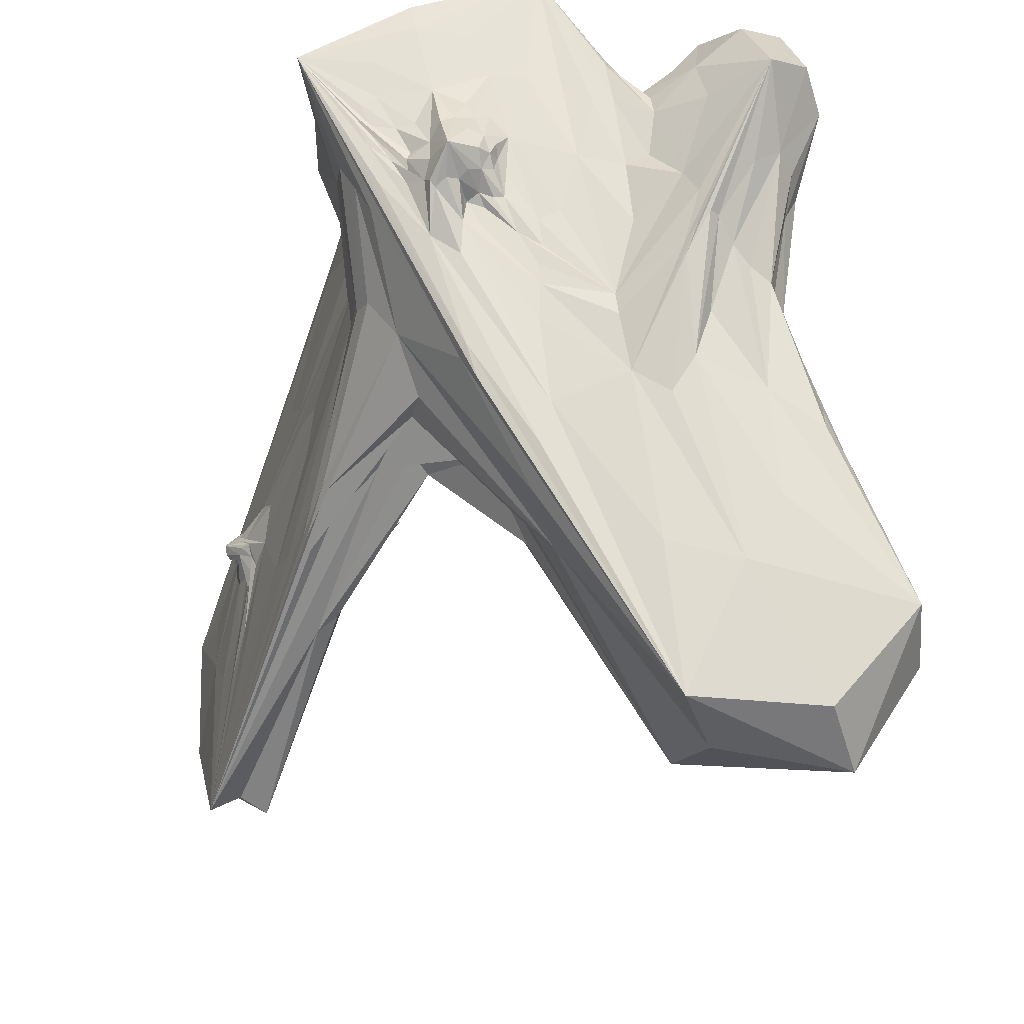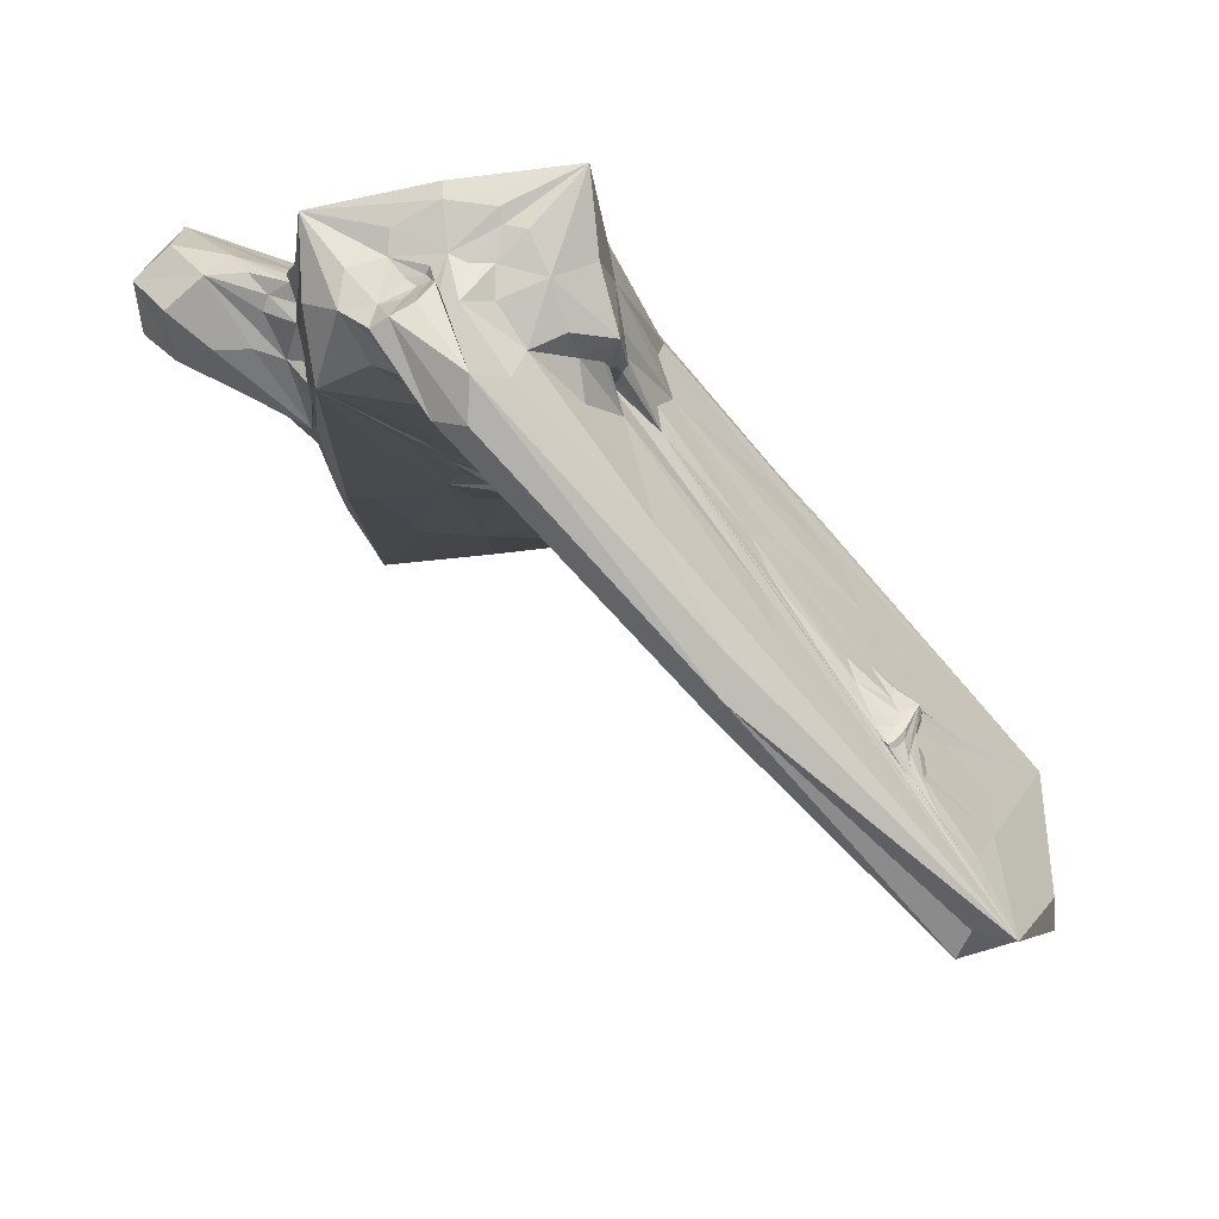
<metadata>
{"format":"obj","ext":"obj","renderer":"f3d","projection":"perspective","resolution":1024,"background":"white","views":[{"elev":65.5,"azim":-27.8,"up":"+Z"},{"elev":77.9,"azim":172.6,"up":"+Y"}]}
</metadata>
<code>
o 007_Cube.039
v -1.933 4.18 -0.8397
v -1.898 4.49 0.03215
v -1.928 0.109 -0.444
v -1.95 -0.666 -0.9651
v -1.871 3.901 0.7359
v -1.861 0.8813 0.9833
v -1.897 -1.731 0.2839
v 0.8066 2.341 -1.097
v 1.495 0.1435 -1.102
v 0.1177 -2.81 -1.11
v -1.32 5.26 -1.096
v 0.3449 3.841 -1.094
v -1.683 4.722 -1.099
v -0.8456 1.625 -1.105
v -1.833 4.498 -1.098
v -1.5 -0.1907 -1.101
v -1.019 -2.015 -1.105
v -0.7845 -2.062 -1.106
v 0.5831 2.235 -1.098
v 1.928 3.806 0.7906
v 1.92 3.789 1.053
v 1.955 4.09 0.01716
v 1.901 -1.809 0.465
v 1.928 -2.689 -0.04505
v 1.976 3.242 -0.682
v 1.987 0.5093 -0.9432
v 1.965 -1.244 -0.6165
v 1.888 -1.88 0.8759
v 0.848 2.757 1.146
v -0.3905 2.096 1.144
v 0.4119 4.411 1.136
v -0.06593 2.135 1.146
v -0.106 5.564 1.124
v -1.083 4.829 1.122
v 1.346 -1.38 1.144
v -0.07229 -3.298 1.162
v -1.515 4.181 1.123
v -1.408 4.343 1.122
v -1.733 0.9697 1.142
v -1.168 -0.2806 1.154
v -1.341 4.445 1.122
v -0.4885 1.285 1.149
v 1.686 3.307 1.141
v 0.004958 -6.029 0.02481
v -1.1 5.885 -0.2764
v 0.7471 5.8 0.2393
v 1.391 5.869 -0.3533
v 0.02973 5.985 0.7933
v -0.6406 5.959 0.4062
v 0.4473 5.788 -0.1533
v 2.284 2.595 0.1766
v 3.148 3.073 0.2632
v 2.378 3.206 0.8537
v -0.07109 0.3357 -1.189
v -0.482 0.1204 -1.216
v 3.207 1.475 0.4152
v 2.509 1.641 -0.1821
v -0.02433 0.1799 -1.216
v -0.3031 -0.2002 -1.217
v 3.08 1.359 1.54
v 1.877 0.8646 1.625
v 1.236 0.5702 1.632
v 2.865 0.7548 0.9341
v 1.28 0.7136 1.632
v 1.812 1.691 1.504
v 2.776 3.053 1.48
v -0.5372 -0.1535 -1.216
v 4.064 3.016 1.325
v -0.8332 3.726 1.353
v -1.157 3.24 1.354
v -1.958 4.979 -3.157
v -1.685 4.05 -1.099
v -3.257 3.485 -3.841
v -5.312 1.31 -5.229
v -5.393 1.445 -5.618
v -3.191 2.973 -2.903
v -5.801 1.651 -6.868
v -5.045 2.706 -6.753
v -5.113 2.746 -6.971
v -4.235 3.018 -5.371
v -3.812 3.062 -4.467
v -4.654 1.368 -3.803
v -0.01864 6.164 -0.5218
v -3.795 1.529 -2.081
v -3.782 1.335 -1.754
v -2.489 4.738 -5.312
v -0.141 3.129 1.277
v -2.825 1.559 -2.526
v -4.402 0.6681 -4.813
v -1.835 3.087 -2.601
v -3.821 0.991 -3.961
v -1.205 4.114 -2.734
v -4.733 0.4367 -5.222
v -3.592 0.6307 -2.865
v 1.005 6.224 -0.8817
v -4.023 2.174 -6.228
v -4.111 1.939 -6.073
v -1.822 3.7 -3.519
v -2.521 3.793 -5.251
v -5.357 0.6808 -7.011
v -0.4506 2.988 1.464
v -0.7641 2.809 1.137
v -0.7692 3.004 1.433
v -1.102 3.039 1.43
v -4.583 0.1331 -3.557
v -3.783 1.236 -1.771
v -3.798 1.012 -2.113
v -6.585 0.3742 -8.033
v -0.1888 3.423 1.463
v -0.3894 3.867 1.43
v 0.7896 6.485 -0.7034
v 0.2293 6.166 -0.2606
v -3.34 1.609 -4.084
v -3.074 1.735 -4.314
v -4.473 2.944 -5.695
v -4.64 2.846 -5.52
v -4.679 2.58 -5.135
v -3.004 1.79 -4.726
v -3.117 1.989 -4.743
v -4.521 2.932 -5.789
v -3.19 1.565 -4.563
v -3.441 1.494 -4.41
v -3.448 1.364 -4.229
v -4.795 2.403 -5.377
v -4.826 2.658 -5.726
v -3.333 1.292 -3.991
v -3.363 1.428 -3.949
v -4.881 2.382 -5.11
v -4.708 2.391 -4.916
v -4.898 2.676 -5.6
v -4.723 2.835 -5.696
v -2.735 1.285 -4.017
v -0.9816 3.432 1.466
v -0.7455 0.8294 1.15
v 2.046 2.403 -0.3687
v 1.925 4.109 0.9667
v 2.132 3.096 1.139
v -0.4952 6.066 -1.469
v -1.609 4.998 -1.098
v -0.4436 2.66 1.222
v 0.219 -0.9155 1.28
v -3.665 0.993 -3.597
v -4.753 2.042 -4.919
v -1.495 4.545 1.12
v 0.256 2.131 1.148
v -2.361 1.141 -0.1099
v 1.775 0.9184 1.748
v -1.235 3.567 1.184
v -0.3685 -0.6956 -1.136
v -1.108 1.096 -1.104
v -4.746 2.483 -4.997
v -0.4267 -0.2259 -1.244
v 0.2692 5.876 0.04719
v -4.723 2.728 -5.334
v -0.4493 2.254 -1.103
v -1.877 4.368 0.5797
v -5.455 2.392 -7.211
v 0.6794 5.849 0.5765
v -1.841 -1.142 -1.066
v 3.671 3.385 0.7514
v 0.2651 5.871 -0.1209
v -1.319 4.81 1.12
v -3.641 1.86 -5.173
v -3.749 1.214 -4.319
v -1.648 3.595 1.126
v -0.8591 5.315 1.12
v 0.0515 6.388 -2.074
v 1.007 5.948 -0.6772
v -0.01714 -5.395 0.8775
v -0.5627 0.5468 -1.134
v -1.945 -1.127 -0.8016
v 1.421 3.365 1.143
v -4.889 2.641 -5.654
v -1.203 2.121 1.212
v -3.069 1.697 -4.726
v -1.308 -1.946 -1.103
v -4.875 2.213 -5.521
v -1.533 2.311 -1.459
v 1.103 5.381 -0.9018
v -0.4839 3.997 -1.47
v -2.373 2.99 -0.4822
v 1.559 0.8502 1.749
v -0.1823 5.914 -0.000934
v -4.525 2.923 -5.653
v -3.005 1.879 -4.549
v 0.7787 -2.755 1.152
v 3.156 1.137 1.231
v -4.193 2.646 -4.557
v -1.768 4.763 -1.098
v -0.2839 2.974 1.358
v -2.246 3.504 -1.291
v -3.347 3.118 -3.484
v -2.354 2.648 0.02085
v -4.251 0.1756 -3.48
v -3.872 1.222 -4.58
v -2.095 3.882 -1.784
v 2.077 0.08093 -0.1047
v 2.469 3.101 0.6765
v -1.912 4.503 -1.033
v 1.802 1.268 1.717
v 4.062 2.471 0.7855
v 0.06452 0.8306 -1.126
v -4.885 2.349 -5.226
v -0.03145 0.2765 -1.236
v -0.6195 3.041 1.515
v -3.544 2.065 -5.321
v -4.863 2.571 -5.596
v -2.814 1.459 -4.05
v -5.158 0.2492 -5.906
v -5.741 0.8825 -5.557
v 1.023 -2.047 -1.111
v -4.66 2.864 -6.087
v 1.868 0.1031 -1.062
v -4.763 2.852 -5.553
v -1.443 4.626 1.121
v -3.942 3.157 -4.909
v -1.825 0.4687 1.105
v 0.46 5.081 1.132
v -1.904 1.546 -1.457
v 0.186 6.366 -0.4388
v 0.000435 5.93 1.04
v 1.972 3.823 -0.5207
v -5.028 2.789 -6.84
v -2.855 2.336 -3.875
v -4.845 2.747 -5.601
v -2.936 2.389 -4.304
v -4.331 2.892 -5.267
v -5.855 1.121 -6.184
v 1.905 -2.438 0.3653
v -3.333 1.363 -3.952
v -4.883 2.059 -5.305
v -0.4316 5.892 -0.4782
v -6.091 0.3605 -7.871
v 3.529 3.186 1.676
v -3.035 1.212 -3.875
v 1.992 0.1998 1.241
v 2.095 0.7139 -0.3807
v -4.471 0.4346 -3.101
v -4.661 1.61 -6.829
v -1.769 4.091 -1.098
v -1.594 4.177 -3.72
v -1.129 3.138 1.485
v 1.214 -0.1418 1.268
v -1.221 5.648 -0.8902
v -0.1314 2.911 1.175
v -1.62 4.315 -1.099
v -4.261 1.062 -2.438
v -3.26 3.815 -4.356
v 1.444 -5.211 -0.002218
v 2.04 3.151 0.7197
v -0.6691 -2.647 -1.106
v -1.428 -4.937 0.09915
v -1.921 4.387 -0.5575
v -4.495 2.956 -5.739
v 2.589 3.326 1.136
v -0.3769 1.552 1.148
v -0.3376 3.592 1.514
v -4.323 2.098 -6.796
v -3.71 1.727 -4.973
v -0.6611 -0.6372 -1.134
v -0.8283 4.175 1.183
v 0.288 0.9369 -1.125
v -1.087 3.791 1.184
v -4.742 2.788 -6.06
v -0.5958 3.876 1.484
v 1.954 -2.358 -0.4708
v -1.865 3.437 0.8706
v -5.025 2.562 -5.33
v 2.671 2.866 0.2846
v 1.199 2.277 -1.095
v -5.266 2.69 -7.237
v -0.1939 1.757 1.148
v 1.937 4.075 0.5737
v -2.564 4.883 -4.726
v 0.6224 5.971 -0.3477
v -3.014 1.877 -4.69
v -3.705 1.278 -4.234
v -0.3135 0.1819 -1.237
v 1.256 5.833 0.1584
v 0.8293 2.732 -1.095
v 0.08421 3.782 1.219
v -1.92 -1.212 -0.217
v -0.769 2.859 1.211
v -4.979 2.45 -6.094
v -2.384 1.377 -0.634
v 1.889 -2.449 0.7078
v -4.642 0.3585 -4.888
v -2.356 0.9083 -1.407
v 0.464 5.794 -1.468
v -4.803 2.725 -6.035
v -1.562 -0.6865 1.153
v -1.342 3.405 1.185
v -0.5994 2.623 1.14
v -3.519 2.145 -5.251
v 3.981 2.248 1.687
v 1.657 2.273 1.233
v -1.269 4.168 -2.967
v -3.017 1.996 -3.725
v -0.07823 3.291 1.358
v -3.297 1.463 -3.921
v -6.411 -0.6555 -6.188
v -2.289 4.418 -5.345
v 0.03593 -5.174 -0.8272
v -0.3771 3.202 1.626
v -3.606 3.168 -4.156
v -0.2232 -0.03798 -1.244
v -4.256 0.9595 -2.307
v -1.325 5.085 -1.611
v -0.8427 -2.607 1.166
v -2.854 1.293 -4.194
v -4.287 2.954 -5.367
v -1.872 -1.138 0.7777
v -4.263 0.8338 -2.464
v -3.872 2.593 -6.516
v 0.1592 0.3736 1.276
v -3.327 1.471 -4.403
v -3.815 0.5917 -3.322
v 2.962 1.805 0.05722
v 2.956 2.476 -0.114
v 2.031 2.817 0.0504
v -0.9183 5.984 0.3031
v -4.922 0.1898 -5.277
v -0.6128 6.018 0.6105
v -0.0952 4.122 1.208
v 3.193 1.007 0.7535
v 0.8277 4.15 1.139
v 1.861 3.862 1.117
v -3.22 1.623 -4.129
v -6.575 0.7837 -7.647
v 0.1358 -0.5024 -1.135
v 1 1.51 1.24
v -5.234 2.435 -8.079
v -5.503 0.8945 -5.029
v 0.4589 6.444 -0.5541
v 2.65 1.306 1.719
v 1.746 -2.183 1.074
v -4.487 1.187 -3.143
v -0.5717 -0.006074 -1.242
v 0.5604 5.794 -0.0575
v 1.034 6.38 -0.7866
v -2.557 2.207 -2.911
v -1.452 3.7 -2.664
v 2.141 -0.2077 0.8253
v 1.978 -1.29 -0.8281
v -3.37 1.273 -4.079
v -3.393 1.38 -4.262
v -2.591 0.976 -1.267
v 2.623 2.478 1.674
v -1.028 -2.553 -1.105
v -3.556 2.449 -2.938
v -4.812 2.423 -5.013
v -0.7628 2.435 1.139
v -4.594 2.908 -5.791
v -0.9213 3.069 1.505
v -1.697 5.599 -0.05886
v -2.652 1.486 -4.329
v 1.82 5.434 -0.06882
v -4.849 2.008 -5.043
v 0.6883 3.095 -1.095
v 1.984 2.868 -0.8324
v 2.24 0.04422 0.2847
v -1.824 5.354 -0.9535
v -2.248 3.651 -1.676
v -2.48 3.022 -1.092
v -2.479 2.748 -0.2772
v -1.72 5.92 1.044
v -1.714 4.379 -1.099
v -4.238 2.824 -4.901
v -4.405 2.914 -5.496
v -4.418 2.941 -5.655
v -5.751 2.603 -8.293
v -5.003 2.265 -5.846
v -4.907 2.634 -6.163
v -4.766 2.758 -5.859
v -4.747 2.823 -6.192
v -6.906 -0.7609 -5.807
v -2.256 1.951 0.2039
v -0.4855 5.906 -0.03469
v -1.787 4.368 -1.62
v -4.877 2.18 -5.476
v -4.524 2.159 -4.6
v -4.75 2.201 -4.96
v -4.985 1.885 -5.205
v -1.579 -4.485 1.037
v -0.7252 5.723 -1.069
v 0.04494 5.914 0.1552
v -0.03128 6.623 -1.527
v -5.01 2.203 -8.373
v -2.492 1.106 -0.5056
v -1.721 -4.597 -0.9833
v -1.431 2.56 1.19
v 1.73 5.533 1.036
v -6.182 -1.054 -6.189
v -3.053 1.1 -1.544
v -2.516 0.649 -1.424
v 1.708 -4.535 -0.935
v -1.356 3.812 1.151
v -0.08607 -0.4059 1.255
v -0.9523 2.552 1.196
v 0.3283 5.823 -0.03893
v -0.3853 4.524 1.186
v 0.4355 6.078 -0.3304
v 0.4648 6.161 -1.892
v -3.942 1.416 -5.006
v -3.552 1.693 -4.794
v -2.838 2.402 -4.015
v -3.172 2.47 -4.908
v -3.655 1.992 -5.464
v -3.352 2.044 -5.039
v -2.349 0.8809 -1.621
v 1.593 -4.763 0.9312
v -0.2298 -0.6778 -1.142
v -0.7422 3.368 1.819
v -1.183 3.712 1.212
v 0.7195 -0.6224 1.305
v 0.2713 0.6699 1.219
v -0.5904 2.25 1.142
v 0.9249 5.916 -0.3557
v 0.1673 3.411 1.175
v -0.1365 3.81 1.304
v -1.076 4.234 1.15
v -3.898 1.098 -4.492
v 0.3831 5.39 -1.276
v -2.546 2.591 -3.516
v -1.478 2.717 -1.676
v -3.561 1.337 -4.141
v -3.465 1.478 -3.964
v -1.445 1.869 -1.261
v -0.7964 -0.09103 -1.127
v 2.011 -0.4402 -0.3312
v 0.5224 0.4114 -1.126
v -0.5419 -0.8683 -1.142
v 3.418 2.282 2.227
v -0.5828 2.81 1.233
v 1.804 4.979 -0.9906
v -0.2419 3.148 1.462
v -0.144 0.92 -1.127
v 2.159 -0.07525 1.096
v 1.902 0.5125 1.4
v 2.183 0.1295 0.08607
v 2.126 1.727 -0.5076
v -0.4031 -0.01337 -1.323
v 1.33 2.316 1.186
v -0.3076 2.622 1.196
v 2.069 3.074 0.4775
v 1.998 2.916 -0.3187
v 0.3787 1.454 -1.111
v 2.228 -0.3529 0.5631
v 3.968 1.795 1.179
v 2.033 2.818 1.251
v 2.089 3.308 0.9507
v 3.114 3.551 1.091
v 3.653 2.814 0.2789
v -4.987 2.673 -5.255
v -4.585 2.942 -5.71
v -5.001 2.519 -5.437
v -3.091 1.351 -3.843
v -3.126 1.183 -4.01
v -2.729 1.638 -4.341
v -2.819 1.474 -4.41
f 1 253 362 199
f 1 199 363 191
f 1 191 364 253
f 2 355 362 253
f 2 253 364 181
f 2 181 365 156
f 2 156 366 355
f 3 282 389 285
f 3 285 394 347
f 3 347 395 171
f 3 171 390 282
f 4 171 395 288
f 4 288 410 159
f 4 159 390 171
f 5 267 366 156
f 5 156 365 193
f 5 193 377 267
f 6 267 377 312
f 6 312 384 217
f 6 217 366 267
f 7 282 390 252
f 7 252 384 312
f 7 312 377 146
f 7 146 389 282
f 8 270 431 262
f 8 262 447 280
f 8 280 435 270
f 9 270 435 213
f 9 213 396 211
f 9 211 431 270
f 10 211 396 303
f 10 303 390 251
f 10 251 412 330
f 10 330 431 211
f 11 308 379 139
f 11 139 362 244
f 11 244 385 308
f 12 155 425 180
f 12 180 423 179
f 12 179 435 359
f 12 359 437 155
f 13 246 367 189
f 13 189 362 139
f 13 139 379 246
f 14 155 437 170
f 14 170 429 150
f 14 150 428 178
f 14 178 425 155
f 15 240 363 199
f 15 199 362 189
f 15 189 367 240
f 16 159 410 219
f 16 219 428 150
f 16 150 429 176
f 16 176 390 159
f 17 349 390 176
f 17 176 429 260
f 17 260 432 349
f 18 149 412 251
f 18 251 390 349
f 18 349 432 149
f 19 280 447 202
f 19 202 437 359
f 19 359 435 280
f 20 273 392 136
f 20 136 451 250
f 20 250 445 273
f 21 136 392 327
f 21 327 450 137
f 21 137 451 136
f 22 222 435 357
f 22 357 392 273
f 22 273 445 320
f 22 320 446 222
f 23 286 411 229
f 23 229 440 361
f 23 361 448 286
f 24 229 411 249
f 24 249 396 266
f 24 266 430 197
f 24 197 440 229
f 25 360 435 222
f 25 222 446 135
f 25 135 441 360
f 26 360 441 344
f 26 344 396 213
f 26 213 435 360
f 27 344 441 237
f 27 237 430 266
f 27 266 396 344
f 28 286 448 343
f 28 343 438 336
f 28 336 411 286
f 29 172 392 326
f 29 326 419 145
f 29 145 416 331
f 29 331 443 172
f 30 140 434 293
f 30 293 417 256
f 30 256 416 272
f 30 272 444 140
f 31 218 401 324
f 31 324 420 281
f 31 281 419 326
f 31 326 392 218
f 32 145 419 245
f 32 245 444 272
f 32 272 416 145
f 33 218 392 221
f 33 221 366 166
f 33 166 401 218
f 34 166 366 162
f 34 162 421 261
f 34 261 401 166
f 35 336 438 236
f 35 236 439 243
f 35 243 415 186
f 35 186 411 336
f 36 186 415 141
f 36 141 398 309
f 36 309 384 169
f 36 169 411 186
f 37 165 391 292
f 37 292 397 144
f 37 144 366 165
f 38 144 397 148
f 38 148 414 215
f 38 215 366 144
f 39 165 366 217
f 39 217 384 291
f 39 291 391 165
f 40 309 398 134
f 40 134 399 174
f 40 174 391 291
f 40 291 384 309
f 41 263 421 162
f 41 162 366 215
f 41 215 414 263
f 42 315 416 256
f 42 256 417 352
f 42 352 399 134
f 42 134 398 315
f 43 172 443 296
f 43 296 450 327
f 43 327 392 172
f 44 169 384 252
f 44 252 390 303
f 44 303 396 249
f 44 249 411 169
f 45 244 362 355
f 45 355 366 321
f 45 321 378 232
f 45 232 385 244
f 46 339 400 153
f 46 153 386 158
f 46 158 392 279
f 46 279 418 339
f 47 357 435 179
f 47 179 423 168
f 47 168 418 279
f 47 279 392 357
f 48 158 386 323
f 48 323 366 221
f 48 221 392 158
f 49 323 386 183
f 49 183 378 321
f 49 321 366 323
f 50 339 418 275
f 50 275 402 161
f 50 161 400 339
f 51 320 445 198
f 51 198 452 269
f 51 269 441 135
f 51 135 446 320
f 52 269 452 160
f 52 160 453 319
f 52 319 441 269
f 53 250 451 255
f 53 255 452 198
f 53 198 445 250
f 54 204 442 278
f 54 278 437 202
f 54 202 447 262
f 54 262 431 204
f 55 278 442 338
f 55 338 429 170
f 55 170 437 278
f 56 361 440 318
f 56 318 453 201
f 56 201 449 325
f 56 325 448 361
f 57 318 440 197
f 57 197 430 237
f 57 237 441 319
f 57 319 453 318
f 58 306 442 204
f 58 204 431 330
f 58 330 412 306
f 59 306 412 149
f 59 149 432 152
f 59 152 442 306
f 60 187 449 295
f 60 295 433 335
f 60 335 439 236
f 60 236 438 187
f 61 335 433 147
f 61 147 415 243
f 61 243 439 335
f 62 147 433 182
f 62 182 398 141
f 62 141 415 147
f 63 187 438 343
f 63 343 448 325
f 63 325 449 187
f 64 315 398 182
f 64 182 433 200
f 64 200 416 315
f 65 200 433 348
f 65 348 450 296
f 65 296 443 331
f 65 331 416 200
f 66 234 452 255
f 66 255 451 137
f 66 137 450 348
f 66 348 433 234
f 67 260 429 338
f 67 338 442 152
f 67 152 432 260
f 68 234 433 295
f 68 295 449 201
f 68 201 453 160
f 68 160 452 234
f 69 265 401 261
f 69 261 421 263
f 69 263 414 133
f 69 133 413 265
f 70 148 397 292
f 70 292 391 242
f 70 242 413 133
f 70 133 414 148
f 71 248 379 308
f 71 308 385 138
f 71 138 387 274
f 71 274 371 248
f 72 196 363 240
f 72 240 367 246
f 72 246 379 196
f 73 196 379 248
f 73 248 371 216
f 73 216 363 196
f 74 210 376 333
f 74 333 381 143
f 74 143 382 358
f 74 358 383 210
f 75 231 380 177
f 75 177 372 228
f 75 228 376 210
f 75 210 383 231
f 76 350 364 191
f 76 191 363 192
f 76 192 368 188
f 76 188 381 350
f 77 228 372 284
f 77 284 373 157
f 77 157 371 329
f 77 329 376 228
f 78 157 373 290
f 78 290 374 264
f 78 264 375 271
f 78 271 371 157
f 79 223 371 271
f 79 271 375 212
f 79 212 370 223
f 80 223 370 305
f 80 305 363 216
f 80 216 371 223
f 81 311 369 227
f 81 227 368 192
f 81 192 363 305
f 81 305 370 311
f 82 333 376 337
f 82 337 364 350
f 82 350 381 333
f 83 232 378 183
f 83 183 386 220
f 83 220 387 138
f 83 138 385 232
f 84 247 365 181
f 84 181 364 337
f 84 337 376 247
f 85 247 376 307
f 85 307 377 193
f 85 193 365 247
f 86 274 387 167
f 86 167 403 302
f 86 302 388 332
f 86 332 371 274
f 87 245 419 299
f 87 299 436 190
f 87 190 444 245
f 88 178 428 219
f 88 219 410 317
f 88 317 393 142
f 88 142 425 178
f 89 287 393 322
f 89 322 422 164
f 89 164 426 277
f 89 277 427 287
f 90 298 424 342
f 90 342 423 180
f 90 180 425 341
f 90 341 427 298
f 91 287 427 341
f 91 341 425 142
f 91 142 393 287
f 92 224 406 297
f 92 297 403 289
f 92 289 423 342
f 92 342 424 224
f 93 322 393 209
f 93 209 404 195
f 93 195 422 322
f 94 317 410 288
f 94 288 395 194
f 94 194 393 317
f 95 289 403 340
f 95 340 418 168
f 95 168 423 289
f 96 314 407 294
f 96 294 409 206
f 96 206 408 258
f 96 258 388 314
f 97 163 405 259
f 97 259 404 239
f 97 239 388 258
f 97 258 408 163
f 98 241 403 297
f 98 297 406 226
f 98 226 407 241
f 99 314 388 302
f 99 302 403 241
f 99 241 407 314
f 100 239 404 209
f 100 209 393 233
f 100 233 388 239
f 101 190 436 304
f 101 304 413 205
f 101 205 434 140
f 101 140 444 190
f 102 293 434 283
f 102 283 399 352
f 102 352 417 293
f 103 283 434 205
f 103 205 413 354
f 103 354 399 283
f 104 354 413 242
f 104 242 391 174
f 104 174 399 354
f 105 238 376 301
f 105 301 393 194
f 105 194 395 347
f 105 347 394 238
f 106 307 376 313
f 106 313 389 146
f 106 146 377 307
f 107 238 394 285
f 107 285 389 313
f 107 313 376 238
f 108 301 376 329
f 108 329 371 332
f 108 332 388 233
f 108 233 393 301
f 109 304 436 299
f 109 299 419 281
f 109 281 420 257
f 109 257 413 304
f 110 257 420 324
f 110 324 401 265
f 110 265 413 257
f 111 340 403 167
f 111 167 387 334
f 111 334 402 275
f 111 275 418 340
f 112 161 402 334
f 112 334 387 220
f 112 220 386 153
f 112 153 400 161
f 113 224 424 298
f 113 298 427 300
f 113 300 457 328
f 113 328 406 224
f 114 328 457 208
f 114 208 459 185
f 114 185 407 226
f 114 226 406 328
f 115 254 455 184
f 115 184 369 311
f 115 311 370 254
f 116 184 455 214
f 116 214 454 154
f 116 154 368 227
f 116 227 369 184
f 117 154 454 151
f 117 151 381 188
f 117 188 368 154
f 118 206 409 276
f 118 276 459 356
f 118 356 460 175
f 118 175 408 206
f 119 185 459 276
f 119 276 409 294
f 119 294 407 185
f 120 212 375 353
f 120 353 455 254
f 120 254 370 212
f 121 175 460 310
f 121 310 458 316
f 121 316 405 163
f 121 163 408 175
f 122 346 404 259
f 122 259 405 316
f 122 316 458 346
f 123 346 458 345
f 123 345 422 195
f 123 195 404 346
f 124 203 456 207
f 124 207 372 177
f 124 177 380 231
f 124 231 383 203
f 125 207 456 173
f 125 173 373 284
f 125 284 372 207
f 126 345 458 235
f 126 235 457 230
f 126 230 426 164
f 126 164 422 345
f 127 277 426 230
f 127 230 457 300
f 127 300 427 277
f 128 268 456 203
f 128 203 383 358
f 128 358 382 351
f 128 351 454 268
f 129 151 454 351
f 129 351 382 143
f 129 143 381 151
f 130 173 456 268
f 130 268 454 225
f 130 225 374 290
f 130 290 373 173
f 131 264 374 225
f 131 225 454 214
f 131 214 455 353
f 131 353 375 264
f 132 235 458 310
f 132 310 460 356
f 132 356 459 208
f 132 208 457 235

</code>
